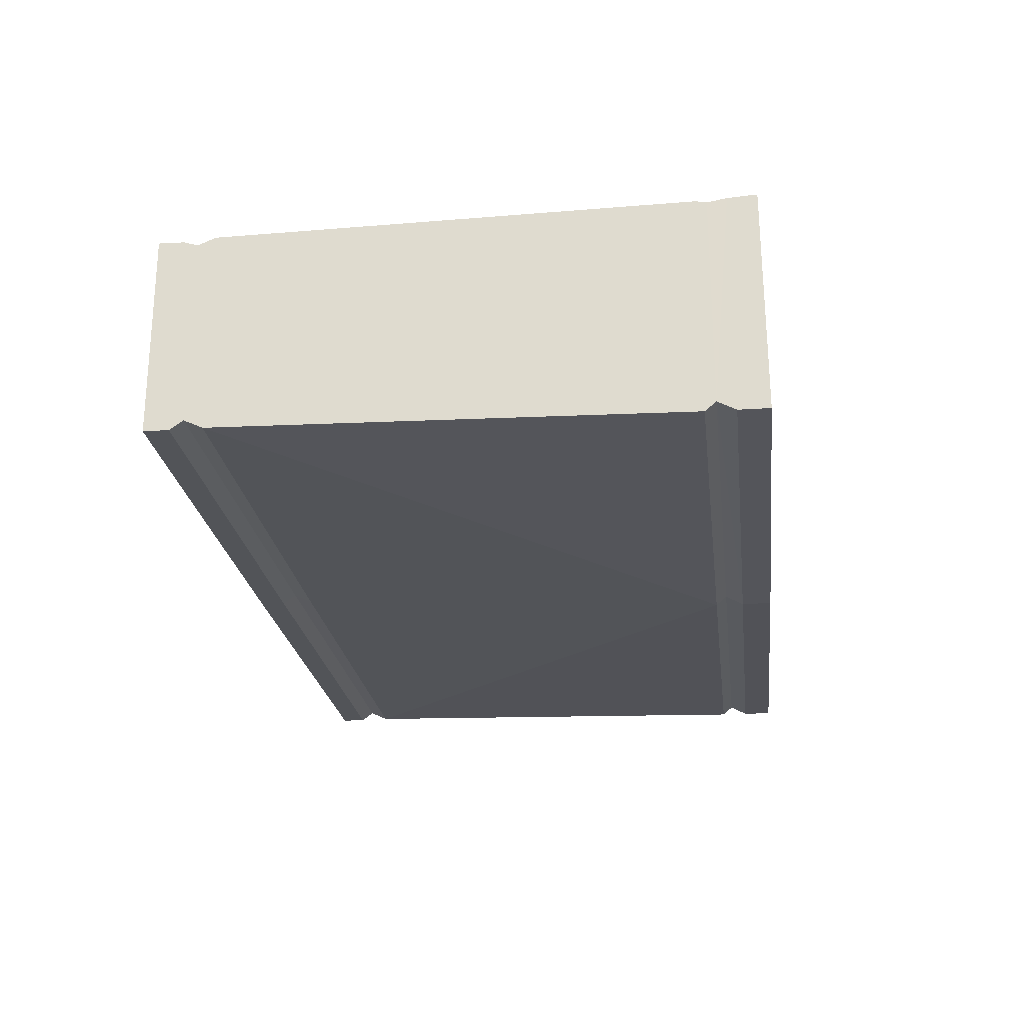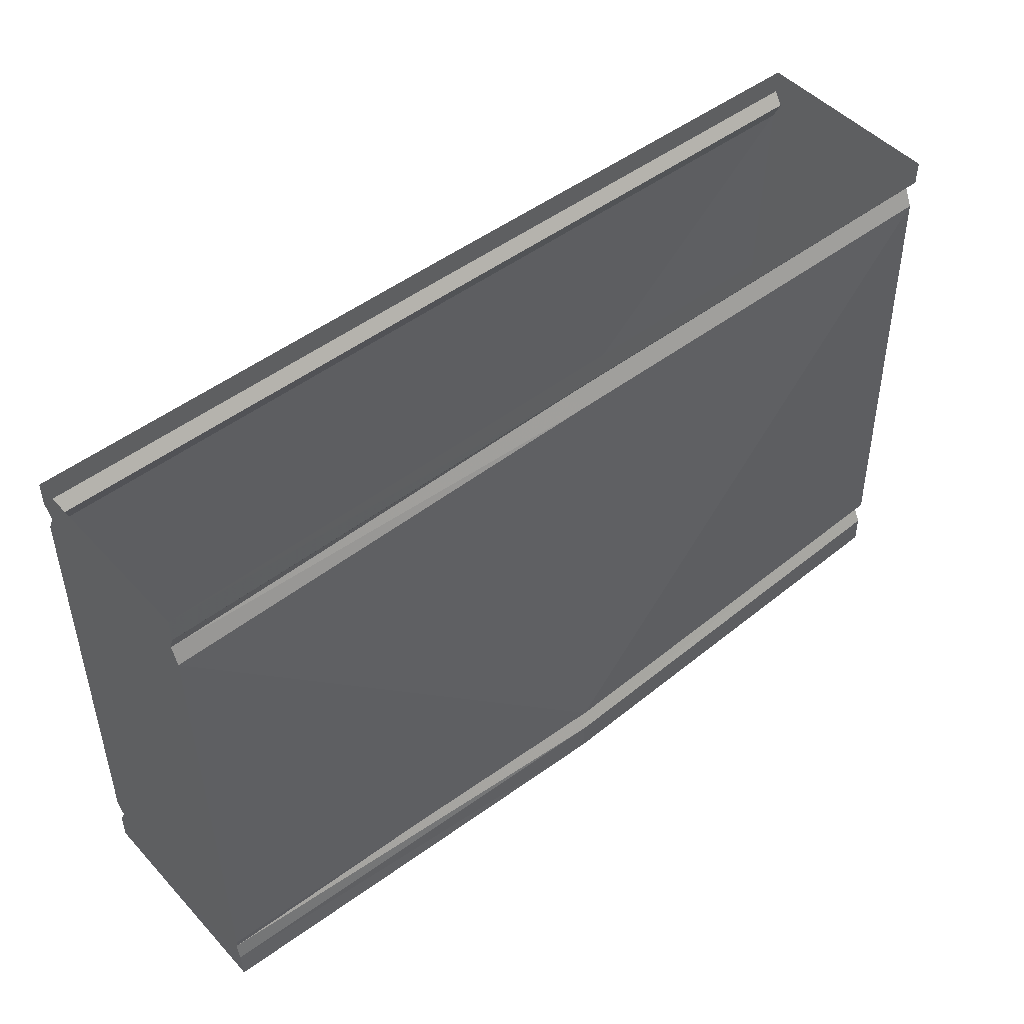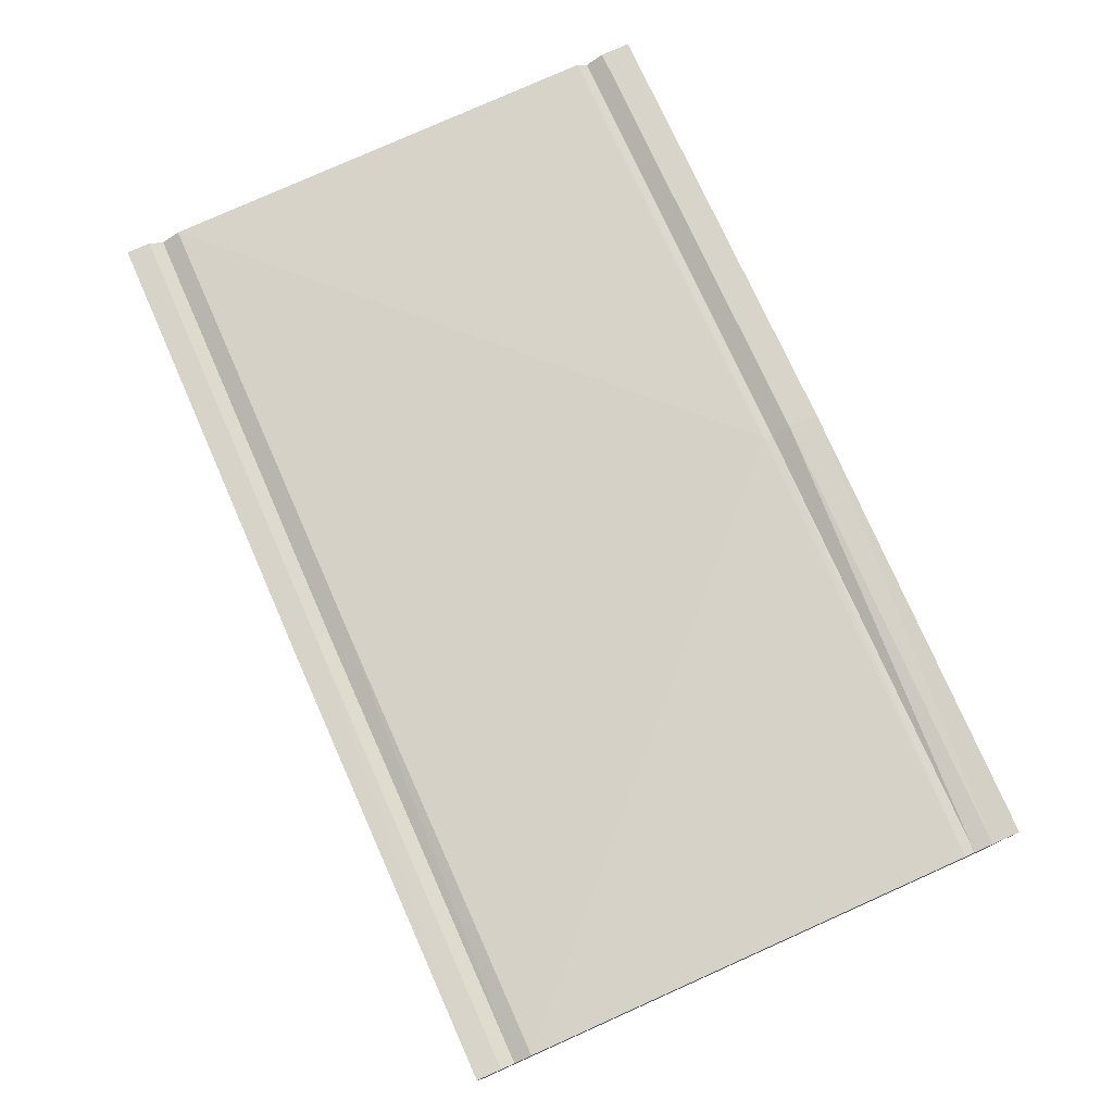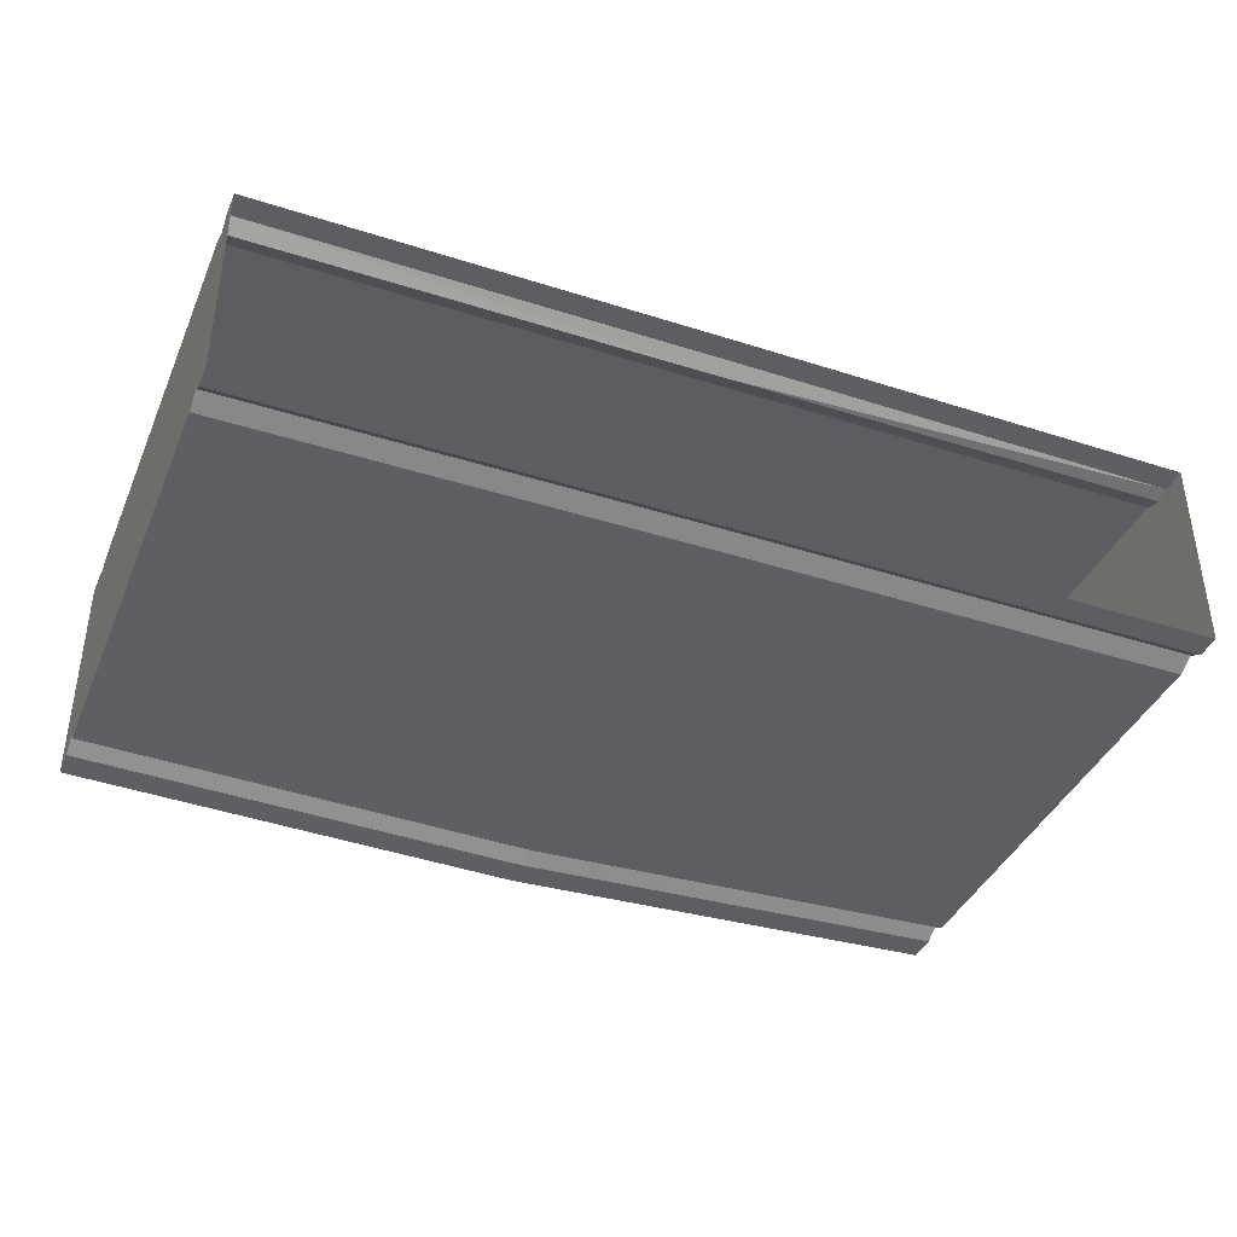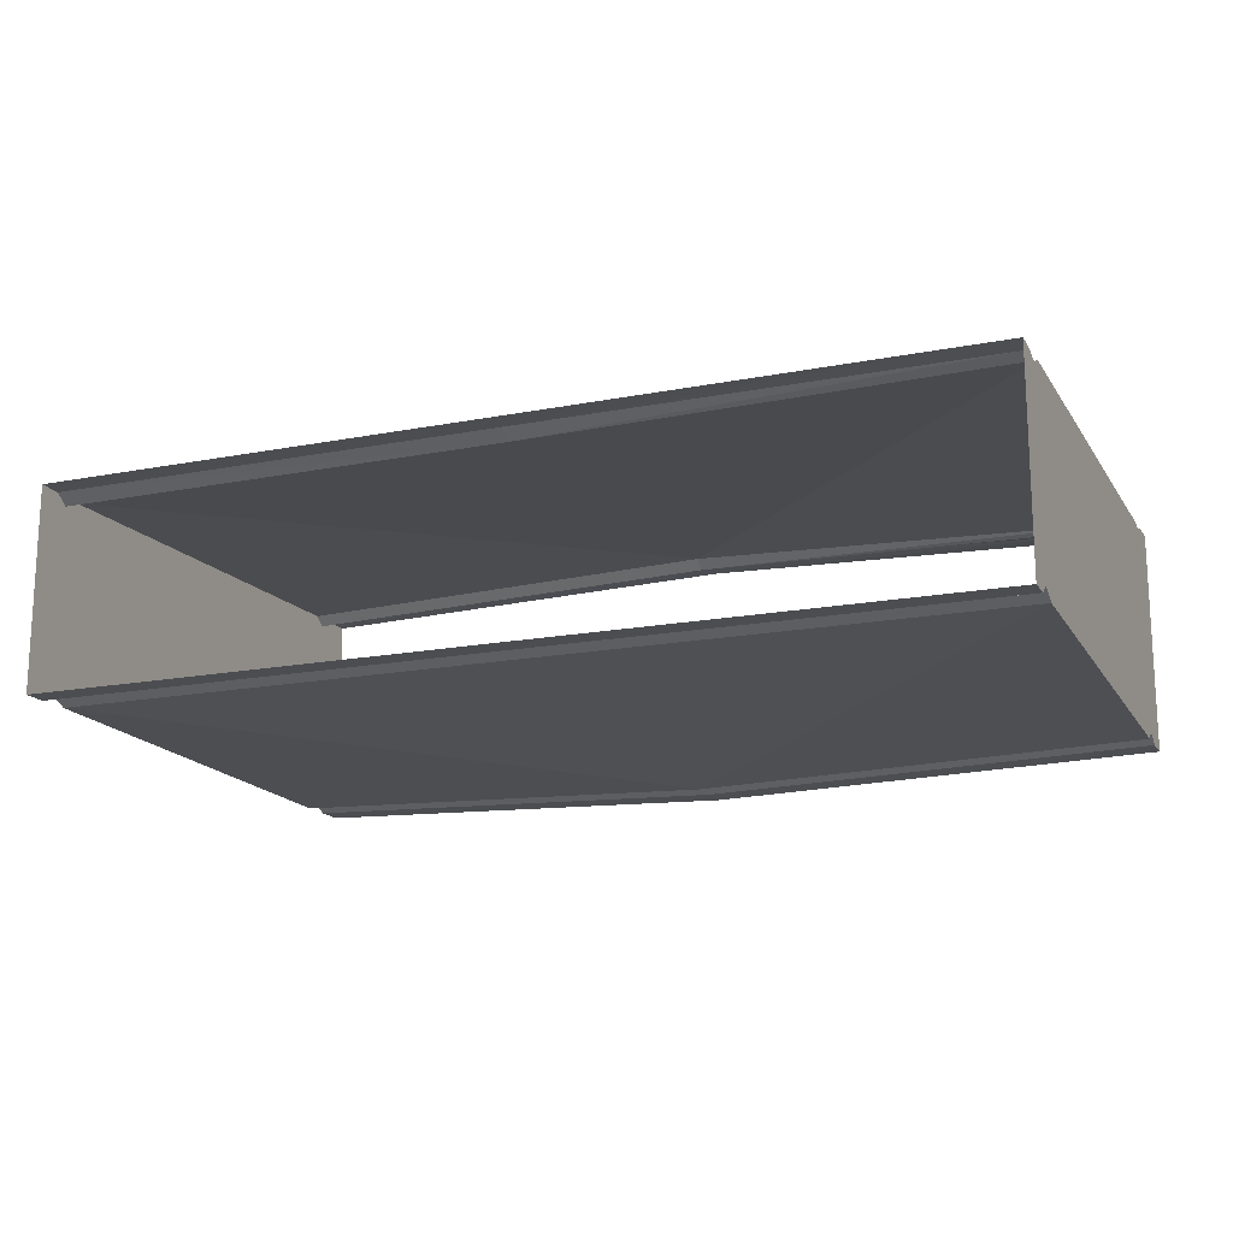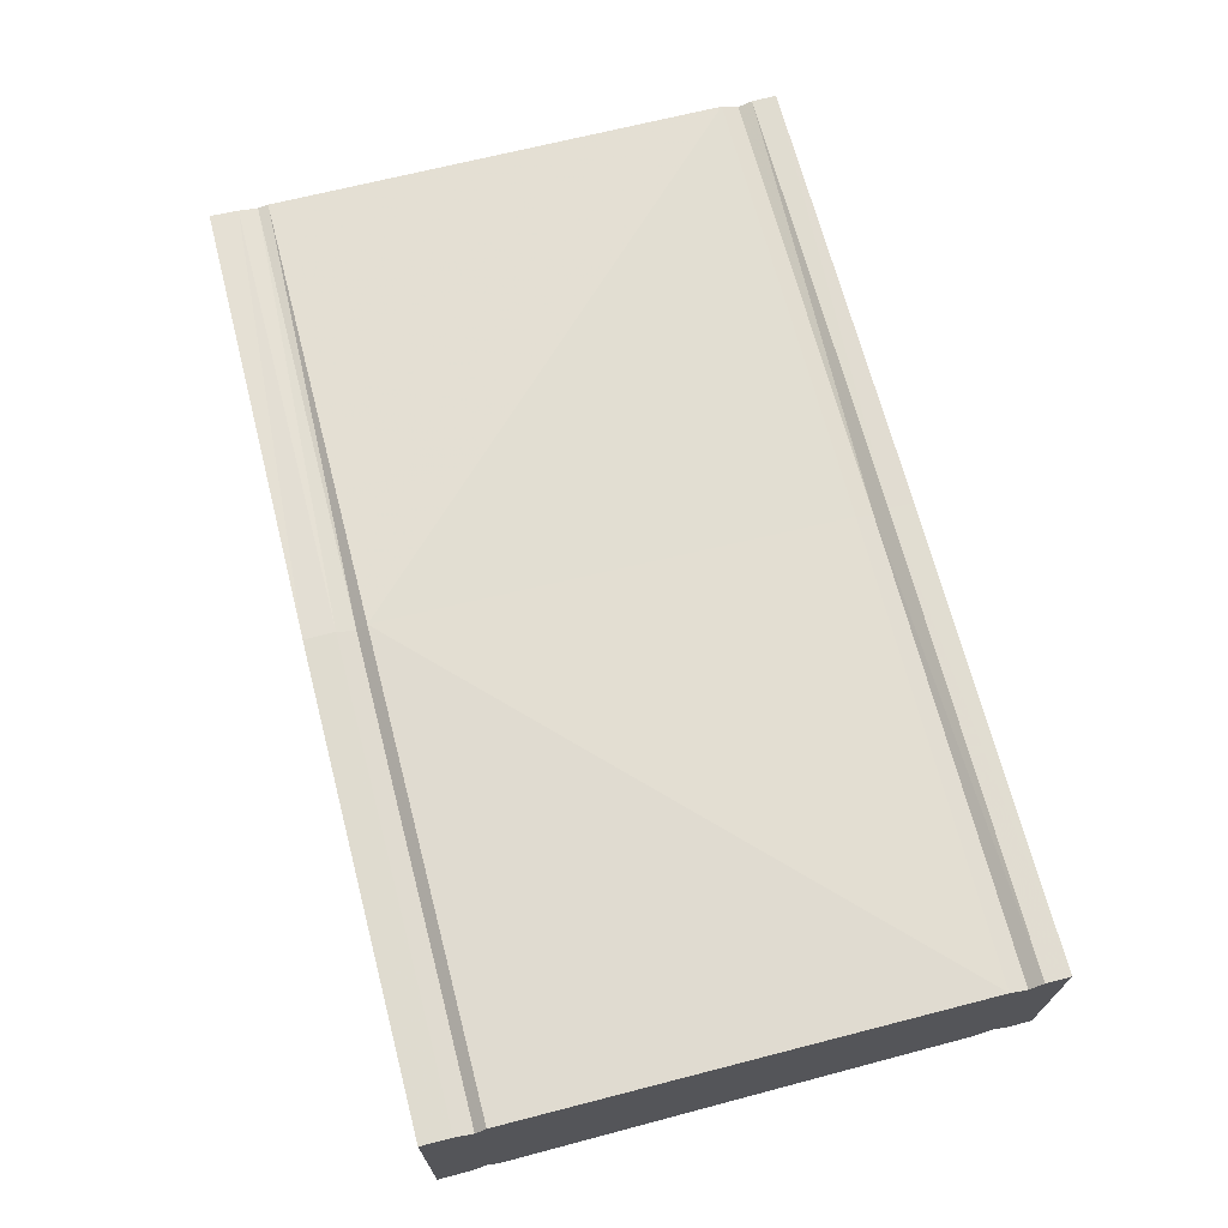
<metadata>
{"format":"obj","ext":"obj","renderer":"f3d","projection":"perspective","resolution":1024,"background":"white","views":[{"elev":-23.3,"azim":97.0,"up":"+Y"},{"elev":48.6,"azim":139.6,"up":"+Z"},{"elev":76.2,"azim":66.0,"up":"+Y"},{"elev":-38.8,"azim":-21.9,"up":"+Y"},{"elev":-16.0,"azim":22.1,"up":"+Y"},{"elev":69.0,"azim":-104.6,"up":"+Y"}]}
</metadata>
<code>
g aiji_fuben_229_bihua01m
v 7e-06 -24.32 -0.1546
v 7e-06 -24.3 5.866
v -90.95 -21.56 5.866
v -90.95 -21.58 -0.1546
v -90.95 -21.56 5.866
v -90.95 22.42 5.924
v -90.95 22.49 -0.07661
v -90.95 -21.58 -0.1546
v 90.95 -19.45 108.9
v 90.95 20.33 108.9
v 90.95 20.43 113.8
v 90.95 -19.45 113.8
v 90.95 -19.45 113.8
v 4e-06 -19.45 114.1
v 4e-06 -19.45 109.2
v 90.95 -19.45 108.9
v 90.95 -19.45 108.9
v 4e-06 -19.45 109.2
v 4e-06 -17.63 106.5
v 90.95 -17.63 106.3
v 90.95 -17.63 106.3
v 4e-06 -17.63 106.5
v 4e-06 -19.37 102.9
v 90.95 -19.37 102.6
v 90.95 -21.52 11.57
v 7e-06 -24.25 11.57
v 4e-06 -22.4 9.412
v 90.95 -19.69 9.412
v 90.95 -19.37 102.6
v 4e-06 -19.37 102.9
v 90.95 -19.69 9.412
v 4e-06 -22.4 9.412
v 90.95 -21.56 5.866
v 90.95 -21.58 -0.1546
v -90.95 -19.45 113.8
v -90.95 -19.45 108.9
v -90.95 -19.45 108.9
v -90.95 -17.63 106.3
v -90.95 -17.63 106.3
v -90.95 -19.37 102.6
v -90.95 -21.52 11.57
v -90.95 -19.69 9.412
v -90.95 -19.37 102.6
v -90.95 -19.69 9.412
v -90.95 -19.45 113.8
v -90.95 20.43 113.8
v -90.95 20.43 108.9
v -90.95 -19.45 108.9
v -90.95 -17.63 106.3
v -90.95 18.46 106.3
v -90.95 -19.37 102.6
v -90.95 20.2 102.6
v -90.95 22.35 11.55
v -90.95 -21.52 11.57
v -90.95 -19.69 9.412
v -90.95 20.52 9.412
v -1e-06 25.15 -0.1546
v -1e-06 25.13 5.866
v 90.94 22.14 5.695
v 90.95 22.49 0.0881
v -90.95 20.43 113.8
v 2e-06 20.28 114.1
v 2e-06 20.28 109.2
v -90.95 20.43 108.9
v -90.95 20.43 108.9
v 2e-06 20.28 109.2
v 2e-06 18.46 106.5
v -90.95 18.46 106.3
v -90.95 18.46 106.3
v 2e-06 18.46 106.5
v 2e-06 20.2 102.9
v -90.95 20.2 102.6
v -90.95 22.35 11.55
v -1e-06 25.09 11.57
v 2e-06 23.24 9.412
v -90.95 20.52 9.412
v -90.95 20.2 102.6
v 2e-06 20.2 102.9
v -90.95 20.52 9.412
v 2e-06 23.24 9.412
v -90.95 22.42 5.924
v -90.95 22.49 -0.07661
v 90.95 20.43 113.8
v 90.95 20.33 108.9
v 90.95 20.33 108.9
v 90.95 19.47 106.1
v 90.95 19.47 106.1
v 90.95 20.89 102.6
v 90.95 21.9 11.51
v 90.95 21.47 9.441
v 90.95 20.89 102.6
v 90.95 21.47 9.441
v 90.95 -17.63 106.3
v 90.95 19.47 106.1
v 90.95 -19.37 102.6
v 90.95 20.89 102.6
v 90.95 -21.52 11.57
v 90.95 21.9 11.51
v 90.95 -19.69 9.412
v 90.95 -21.56 5.866
v 90.94 22.14 5.695
v 90.95 21.47 9.441
v 90.95 -21.58 -0.1546
v 90.95 22.49 0.0881
f 1 2 3
f 3 4 1
f 5 6 7
f 7 8 5
f 9 10 11
f 11 12 9
f 13 14 15
f 15 16 13
f 17 18 19
f 19 20 17
f 21 22 23
f 23 24 21
f 25 26 27
f 27 28 25
f 29 30 26
f 26 25 29
f 31 32 2
f 2 33 31
f 34 33 2
f 2 1 34
f 35 36 15
f 15 14 35
f 37 38 19
f 19 18 37
f 39 40 23
f 23 22 39
f 41 42 27
f 27 26 41
f 43 41 26
f 26 30 43
f 44 3 2
f 2 32 44
f 45 46 47
f 47 48 45
f 49 48 47
f 47 50 49
f 51 49 50
f 50 52 51
f 51 52 53
f 53 54 51
f 55 54 53
f 53 56 55
f 55 56 6
f 6 5 55
f 57 58 59
f 59 60 57
f 61 62 63
f 63 64 61
f 65 66 67
f 67 68 65
f 69 70 71
f 71 72 69
f 73 74 75
f 75 76 73
f 77 78 74
f 74 73 77
f 79 80 58
f 58 81 79
f 82 81 58
f 58 57 82
f 83 84 63
f 63 62 83
f 85 86 67
f 67 66 85
f 87 88 71
f 71 70 87
f 89 90 75
f 75 74 89
f 91 89 74
f 74 78 91
f 92 59 58
f 58 80 92
f 93 94 10
f 10 9 93
f 93 95 96
f 96 94 93
f 97 98 96
f 96 95 97
f 99 100 101
f 101 102 99
f 101 100 103
f 103 104 101
f 98 97 99
f 99 102 98

</code>
